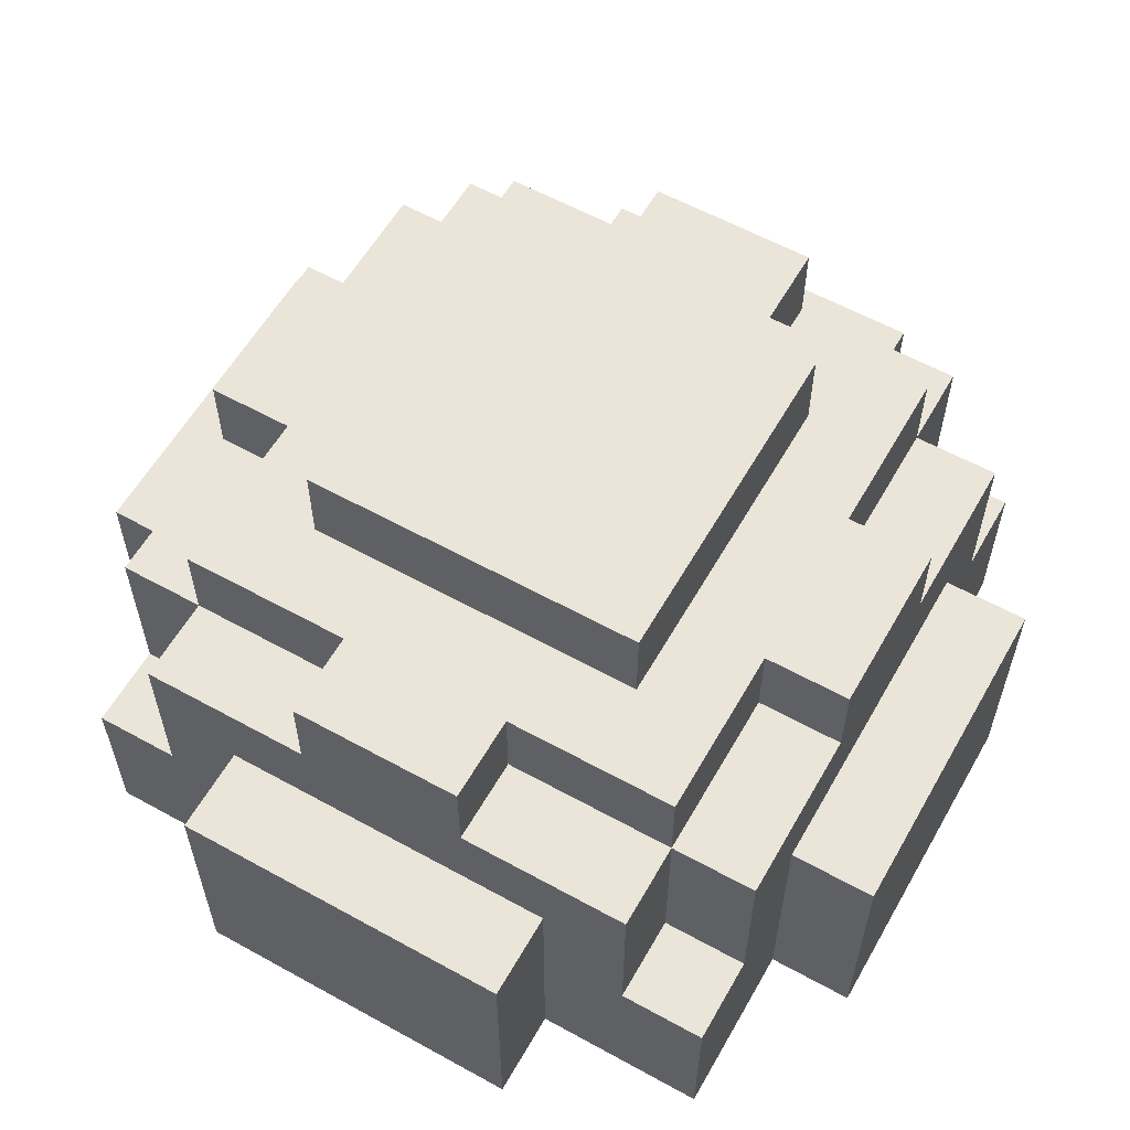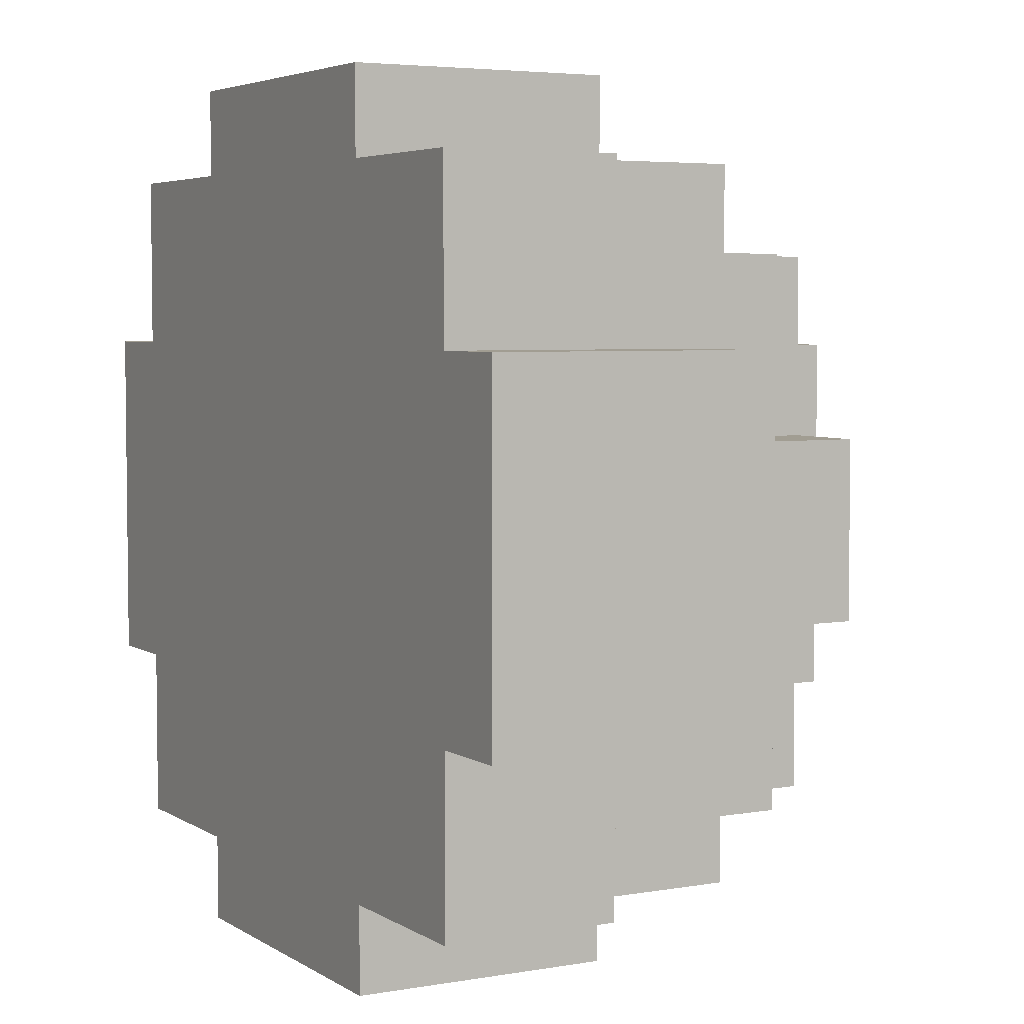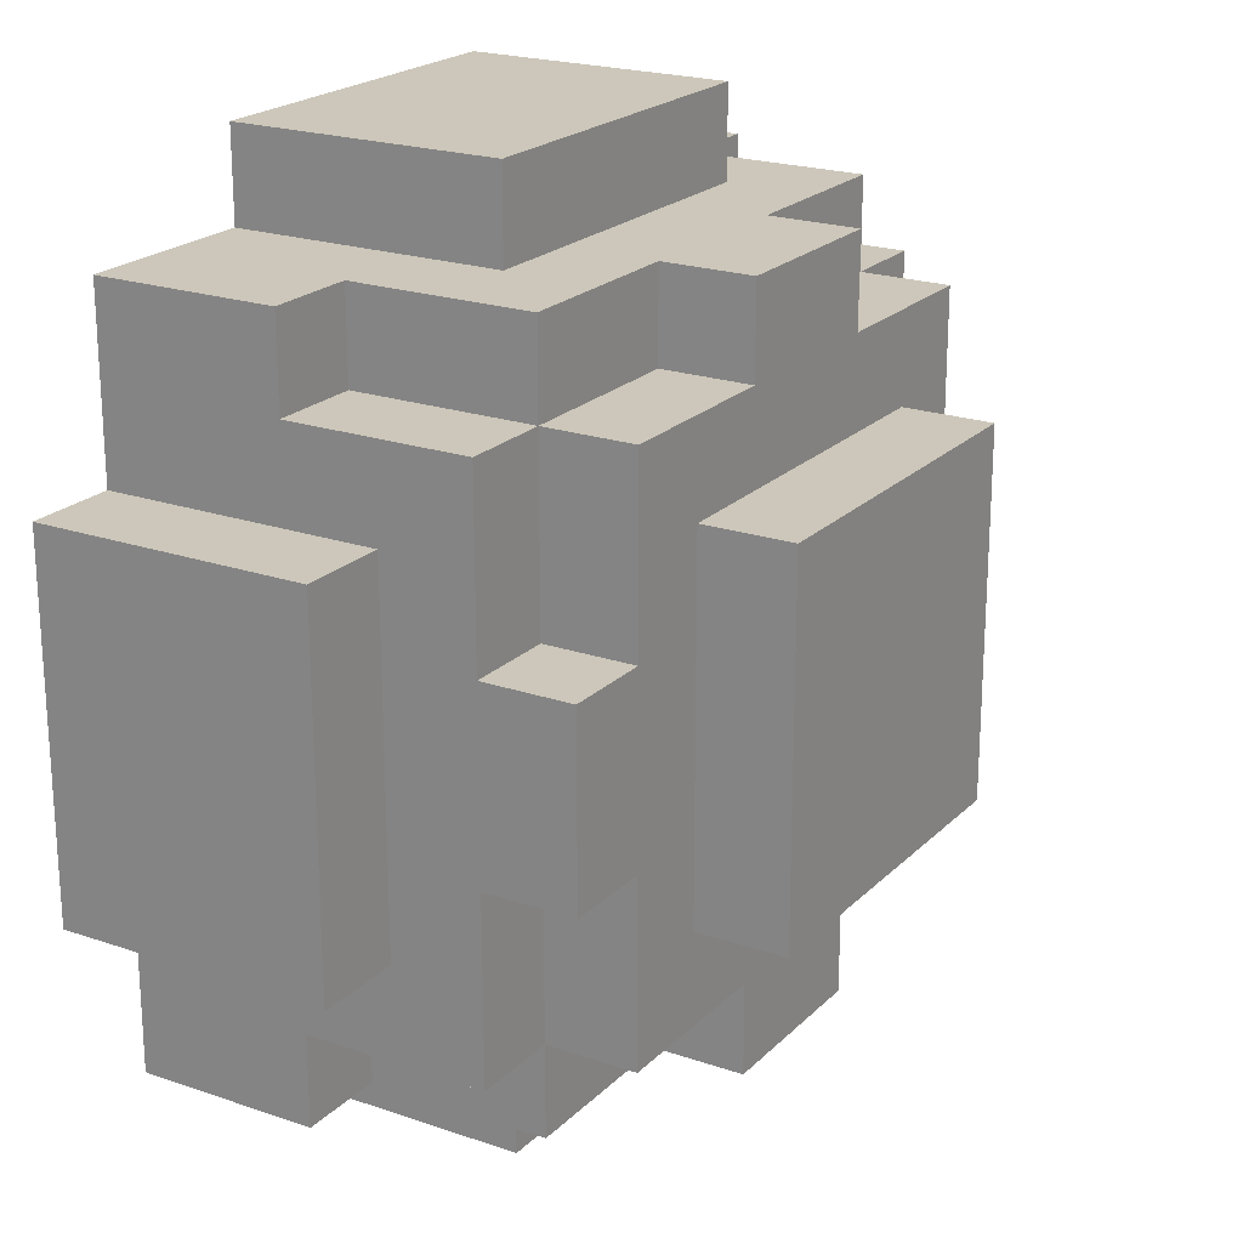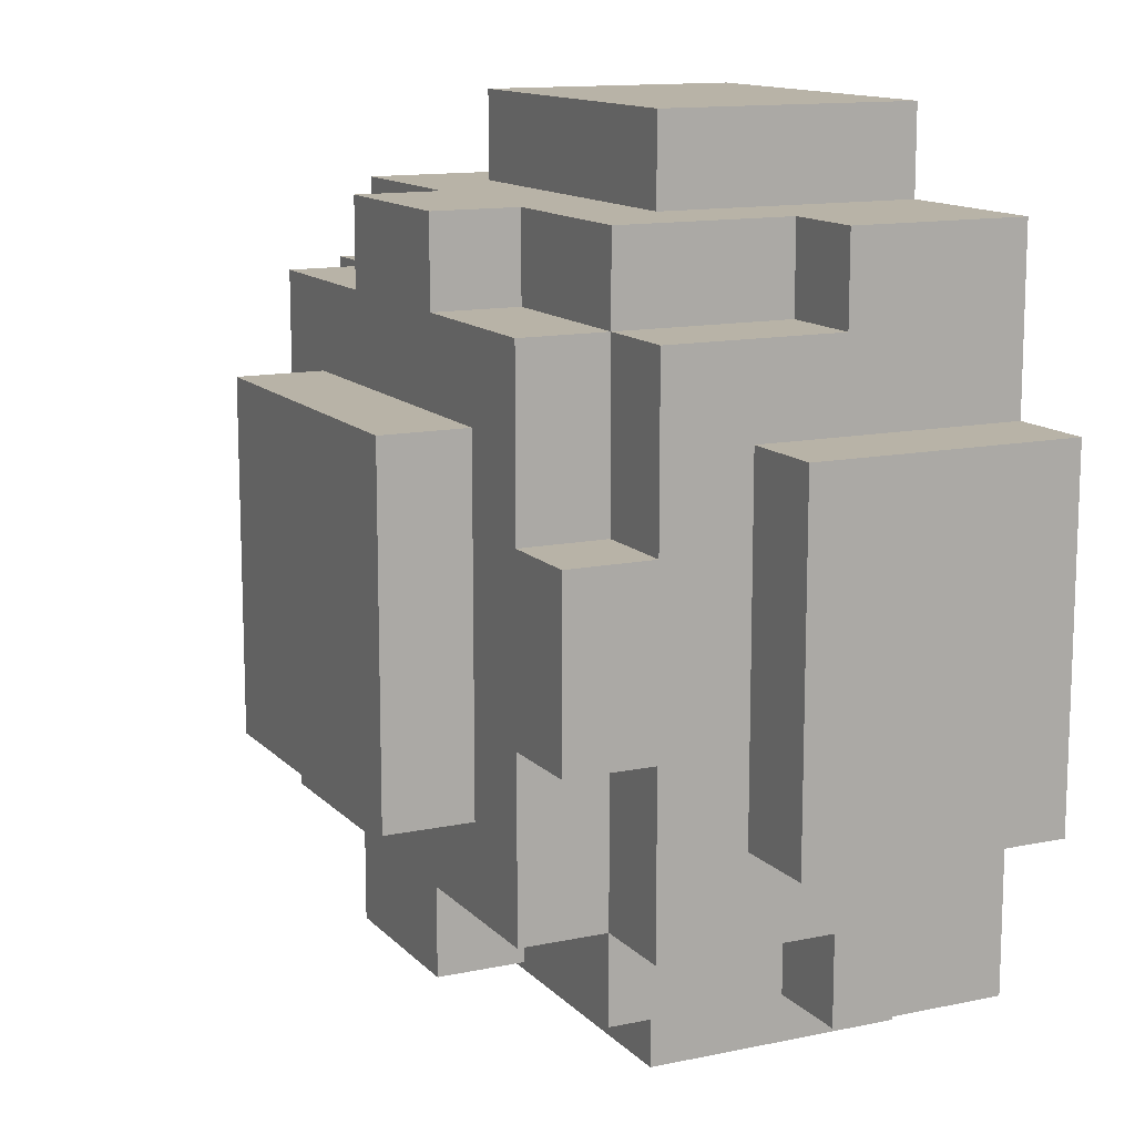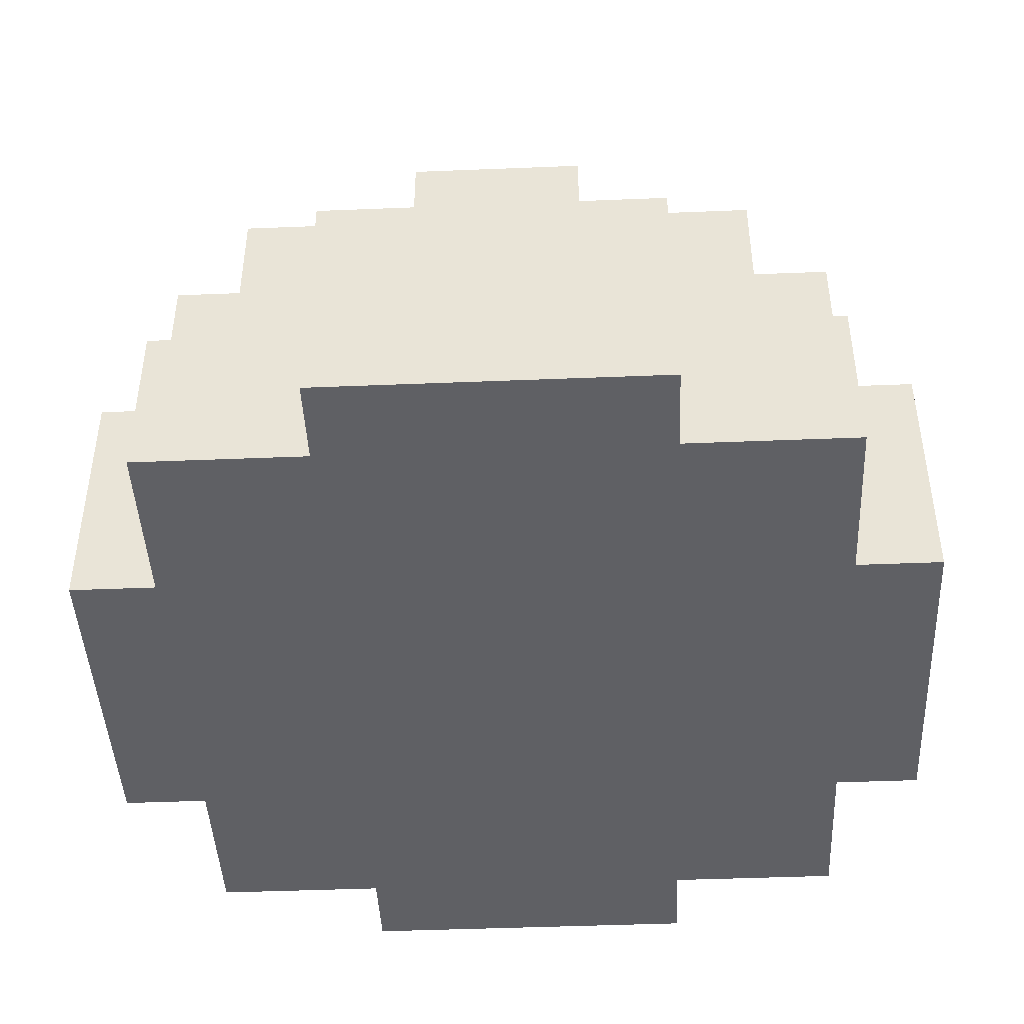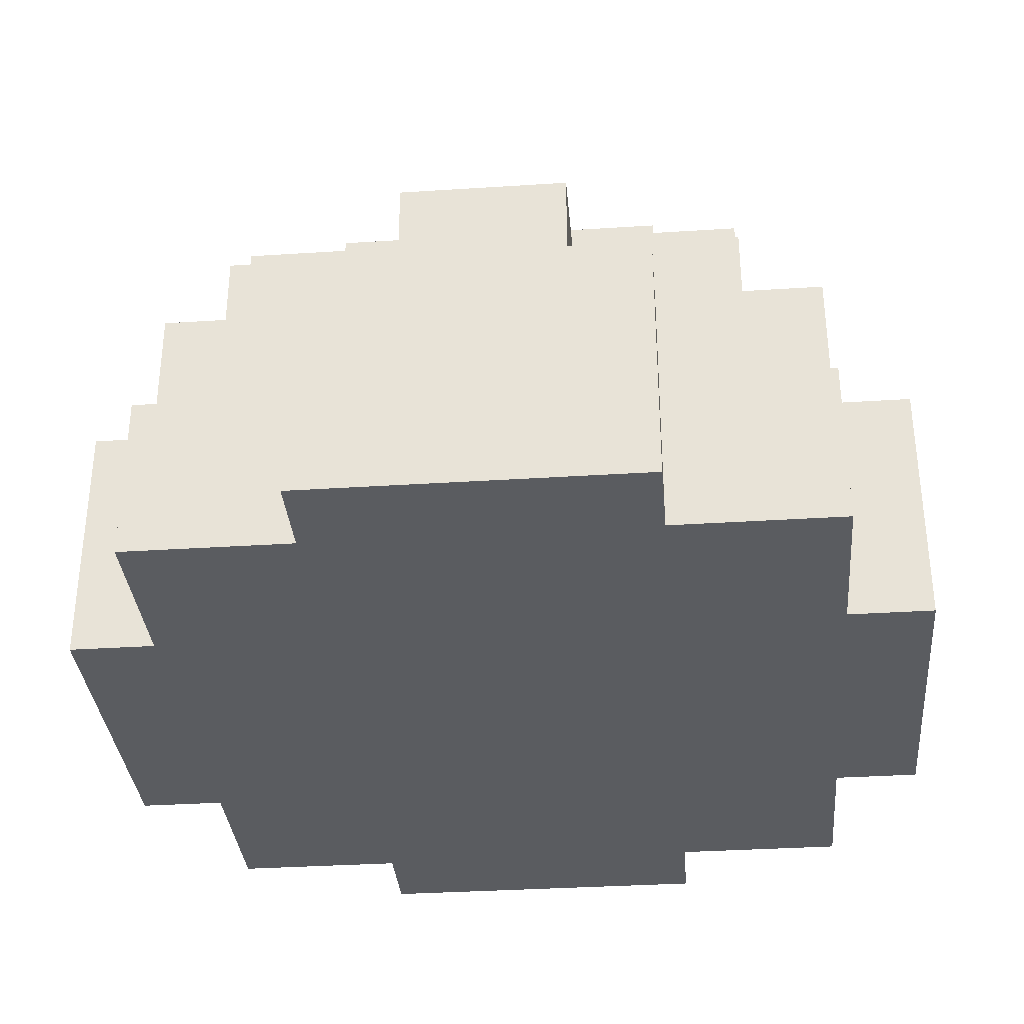
<metadata>
{"format":"obj","ext":"obj","renderer":"f3d","projection":"perspective","resolution":1024,"background":"white","views":[{"elev":59.0,"azim":119.6,"up":"+Y"},{"elev":4.6,"azim":60.9,"up":"+Z"},{"elev":21.4,"azim":121.4,"up":"+Z"},{"elev":12.9,"azim":-115.9,"up":"+Z"},{"elev":-44.6,"azim":2.7,"up":"+Y"},{"elev":-34.2,"azim":5.0,"up":"+Y"}]}
</metadata>
<code>
o
v 0 2 -0.3
v 0 2 -0.7
v 0 2.3 -0.3
v 0 2.3 -0.7
v 0.1 2 -0.1
v 0.1 2 -0.3
v 0.1 2 -0.7
v 0.1 2 -0.9
v 0.1 2.2 -0.1
v 0.1 2.2 -0.2
v 0.1 2.2 -0.8
v 0.1 2.2 -0.9
v 0.1 2.3 -0.3
v 0.1 2.3 -0.7
v 0.1 2.4 -0.2
v 0.1 2.4 -0.4
v 0.1 2.4 -0.6
v 0.1 2.4 -0.8
v 0.1 2.5 -0.4
v 0.1 2.5 -0.6
v 0.2 2.2 -0.1
v 0.2 2.2 -0.2
v 0.2 2.2 -0.8
v 0.2 2.2 -0.9
v 0.2 2.4 -0.1
v 0.2 2.4 -0.2
v 0.2 2.4 -0.4
v 0.2 2.4 -0.6
v 0.2 2.4 -0.8
v 0.2 2.4 -0.9
v 0.2 2.5 -0.2
v 0.2 2.5 -0.4
v 0.2 2.5 -0.6
v 0.2 2.5 -0.8
v 0.3 2 0
v 0.3 2 -0.1
v 0.3 2 -0.9
v 0.3 2 -1
v 0.3 2.3 0
v 0.3 2.3 -0.1
v 0.3 2.3 -0.9
v 0.3 2.3 -1
v 0.3 2.5 -0.3
v 0.3 2.5 -0.7
v 0.3 2.6 -0.3
v 0.3 2.6 -0.7
v 0.4 2.4 -0.1
v 0.4 2.4 -0.2
v 0.4 2.4 -0.8
v 0.4 2.4 -0.9
v 0.4 2.5 -0.1
v 0.4 2.5 -0.2
v 0.4 2.5 -0.8
v 0.4 2.5 -0.9
v 0.6 2.4 -0.1
v 0.6 2.4 -0.2
v 0.6 2.4 -0.8
v 0.6 2.4 -0.9
v 0.6 2.5 -0.1
v 0.6 2.5 -0.2
v 0.6 2.5 -0.8
v 0.6 2.5 -0.9
v 0.7 2 0
v 0.7 2 -0.1
v 0.7 2 -0.9
v 0.7 2 -1
v 0.7 2.3 0
v 0.7 2.3 -0.1
v 0.7 2.3 -0.9
v 0.7 2.3 -1
v 0.7 2.5 -0.3
v 0.7 2.5 -0.7
v 0.7 2.6 -0.3
v 0.7 2.6 -0.7
v 0.8 2.2 -0.1
v 0.8 2.2 -0.2
v 0.8 2.2 -0.8
v 0.8 2.2 -0.9
v 0.8 2.4 -0.1
v 0.8 2.4 -0.2
v 0.8 2.4 -0.4
v 0.8 2.4 -0.6
v 0.8 2.4 -0.8
v 0.8 2.4 -0.9
v 0.8 2.5 -0.2
v 0.8 2.5 -0.4
v 0.8 2.5 -0.6
v 0.8 2.5 -0.8
v 0.9 2 -0.1
v 0.9 2 -0.3
v 0.9 2 -0.7
v 0.9 2 -0.9
v 0.9 2.2 -0.1
v 0.9 2.2 -0.2
v 0.9 2.2 -0.8
v 0.9 2.2 -0.9
v 0.9 2.3 -0.3
v 0.9 2.3 -0.7
v 0.9 2.4 -0.2
v 0.9 2.4 -0.4
v 0.9 2.4 -0.6
v 0.9 2.4 -0.8
v 0.9 2.5 -0.4
v 0.9 2.5 -0.6
v 1 2 -0.3
v 1 2 -0.7
v 1 2.3 -0.3
v 1 2.3 -0.7
v 0.3 2 0
v 0.3 2.3 0
v 0.7 2 0
v 0.7 2.3 0
v 0.1 2 -0.1
v 0.1 2.2 -0.1
v 0.2 2.2 -0.1
v 0.2 2.4 -0.1
v 0.3 2 -0.1
v 0.3 2.3 -0.1
v 0.4 2.4 -0.1
v 0.4 2.5 -0.1
v 0.6 2.4 -0.1
v 0.6 2.5 -0.1
v 0.7 2 -0.1
v 0.7 2.3 -0.1
v 0.8 2.2 -0.1
v 0.8 2.4 -0.1
v 0.9 2 -0.1
v 0.9 2.2 -0.1
v 0.1 2.2 -0.2
v 0.1 2.4 -0.2
v 0.2 2.2 -0.2
v 0.2 2.4 -0.2
v 0.2 2.5 -0.2
v 0.4 2.4 -0.2
v 0.4 2.5 -0.2
v 0.6 2.4 -0.2
v 0.6 2.5 -0.2
v 0.8 2.2 -0.2
v 0.8 2.4 -0.2
v 0.8 2.5 -0.2
v 0.9 2.2 -0.2
v 0.9 2.4 -0.2
v 0 2 -0.3
v 0 2.3 -0.3
v 0.1 2 -0.3
v 0.1 2.3 -0.3
v 0.3 2.5 -0.3
v 0.3 2.6 -0.3
v 0.7 2.5 -0.3
v 0.7 2.6 -0.3
v 0.9 2 -0.3
v 0.9 2.3 -0.3
v 1 2 -0.3
v 1 2.3 -0.3
v 0.1 2.4 -0.4
v 0.1 2.5 -0.4
v 0.2 2.4 -0.4
v 0.2 2.5 -0.4
v 0.8 2.4 -0.4
v 0.8 2.5 -0.4
v 0.9 2.4 -0.4
v 0.9 2.5 -0.4
v 0.1 2.4 -0.6
v 0.1 2.5 -0.6
v 0.2 2.4 -0.6
v 0.2 2.5 -0.6
v 0.8 2.4 -0.6
v 0.8 2.5 -0.6
v 0.9 2.4 -0.6
v 0.9 2.5 -0.6
v 0 2 -0.7
v 0 2.3 -0.7
v 0.1 2 -0.7
v 0.1 2.3 -0.7
v 0.3 2.5 -0.7
v 0.3 2.6 -0.7
v 0.7 2.5 -0.7
v 0.7 2.6 -0.7
v 0.9 2 -0.7
v 0.9 2.3 -0.7
v 1 2 -0.7
v 1 2.3 -0.7
v 0.1 2.2 -0.8
v 0.1 2.4 -0.8
v 0.2 2.2 -0.8
v 0.2 2.4 -0.8
v 0.2 2.5 -0.8
v 0.4 2.4 -0.8
v 0.4 2.5 -0.8
v 0.6 2.4 -0.8
v 0.6 2.5 -0.8
v 0.8 2.2 -0.8
v 0.8 2.4 -0.8
v 0.8 2.5 -0.8
v 0.9 2.2 -0.8
v 0.9 2.4 -0.8
v 0.1 2 -0.9
v 0.1 2.2 -0.9
v 0.2 2.2 -0.9
v 0.2 2.4 -0.9
v 0.3 2 -0.9
v 0.3 2.3 -0.9
v 0.4 2.4 -0.9
v 0.4 2.5 -0.9
v 0.6 2.4 -0.9
v 0.6 2.5 -0.9
v 0.7 2 -0.9
v 0.7 2.3 -0.9
v 0.8 2.2 -0.9
v 0.8 2.4 -0.9
v 0.9 2 -0.9
v 0.9 2.2 -0.9
v 0.3 2 -1
v 0.3 2.3 -1
v 0.7 2 -1
v 0.7 2.3 -1
v 0.3 2 0
v 0.7 2 0
v 0.1 2 -0.1
v 0.3 2 -0.1
v 0.7 2 -0.1
v 0.9 2 -0.1
v 0 2 -0.3
v 0.1 2 -0.3
v 0.9 2 -0.3
v 1 2 -0.3
v 0 2 -0.7
v 0.1 2 -0.7
v 0.9 2 -0.7
v 1 2 -0.7
v 0.1 2 -0.9
v 0.3 2 -0.9
v 0.7 2 -0.9
v 0.9 2 -0.9
v 0.3 2 -1
v 0.7 2 -1
v 0.1 2.2 -0.1
v 0.2 2.2 -0.1
v 0.8 2.2 -0.1
v 0.9 2.2 -0.1
v 0.1 2.2 -0.2
v 0.2 2.2 -0.2
v 0.8 2.2 -0.2
v 0.9 2.2 -0.2
v 0.1 2.2 -0.8
v 0.2 2.2 -0.8
v 0.8 2.2 -0.8
v 0.9 2.2 -0.8
v 0.1 2.2 -0.9
v 0.2 2.2 -0.9
v 0.8 2.2 -0.9
v 0.9 2.2 -0.9
v 0.3 2.3 0
v 0.7 2.3 0
v 0.3 2.3 -0.1
v 0.7 2.3 -0.1
v 0 2.3 -0.3
v 0.1 2.3 -0.3
v 0.9 2.3 -0.3
v 1 2.3 -0.3
v 0 2.3 -0.7
v 0.1 2.3 -0.7
v 0.9 2.3 -0.7
v 1 2.3 -0.7
v 0.3 2.3 -0.9
v 0.7 2.3 -0.9
v 0.3 2.3 -1
v 0.7 2.3 -1
v 0.2 2.4 -0.1
v 0.4 2.4 -0.1
v 0.6 2.4 -0.1
v 0.8 2.4 -0.1
v 0.1 2.4 -0.2
v 0.2 2.4 -0.2
v 0.4 2.4 -0.2
v 0.6 2.4 -0.2
v 0.8 2.4 -0.2
v 0.9 2.4 -0.2
v 0.1 2.4 -0.4
v 0.2 2.4 -0.4
v 0.8 2.4 -0.4
v 0.9 2.4 -0.4
v 0.1 2.4 -0.6
v 0.2 2.4 -0.6
v 0.8 2.4 -0.6
v 0.9 2.4 -0.6
v 0.1 2.4 -0.8
v 0.2 2.4 -0.8
v 0.4 2.4 -0.8
v 0.6 2.4 -0.8
v 0.8 2.4 -0.8
v 0.9 2.4 -0.8
v 0.2 2.4 -0.9
v 0.4 2.4 -0.9
v 0.6 2.4 -0.9
v 0.8 2.4 -0.9
v 0.4 2.5 -0.1
v 0.6 2.5 -0.1
v 0.2 2.5 -0.2
v 0.4 2.5 -0.2
v 0.6 2.5 -0.2
v 0.8 2.5 -0.2
v 0.3 2.5 -0.3
v 0.7 2.5 -0.3
v 0.1 2.5 -0.4
v 0.2 2.5 -0.4
v 0.8 2.5 -0.4
v 0.9 2.5 -0.4
v 0.1 2.5 -0.6
v 0.2 2.5 -0.6
v 0.8 2.5 -0.6
v 0.9 2.5 -0.6
v 0.3 2.5 -0.7
v 0.7 2.5 -0.7
v 0.2 2.5 -0.8
v 0.4 2.5 -0.8
v 0.6 2.5 -0.8
v 0.8 2.5 -0.8
v 0.4 2.5 -0.9
v 0.6 2.5 -0.9
v 0.3 2.6 -0.3
v 0.7 2.6 -0.3
v 0.3 2.6 -0.7
v 0.7 2.6 -0.7
f 3 2 1
f 4 2 3
f 9 6 5
f 10 6 9
f 11 8 7
f 12 8 11
f 13 6 10
f 14 11 7
f 15 13 10
f 15 14 13
f 16 14 15
f 17 14 16
f 18 11 14
f 18 14 17
f 19 17 16
f 20 17 19
f 25 22 21
f 26 22 25
f 29 24 23
f 30 24 29
f 31 27 26
f 32 27 31
f 33 29 28
f 34 29 33
f 39 36 35
f 40 36 39
f 41 38 37
f 42 38 41
f 45 44 43
f 46 44 45
f 51 48 47
f 52 48 51
f 53 50 49
f 54 50 53
f 55 56 59
f 59 56 60
f 57 58 61
f 61 58 62
f 63 64 67
f 67 64 68
f 65 66 69
f 69 66 70
f 71 72 73
f 73 72 74
f 75 76 79
f 79 76 80
f 77 78 83
f 83 78 84
f 80 81 85
f 85 81 86
f 82 83 87
f 87 83 88
f 89 90 93
f 93 90 94
f 91 92 95
f 95 92 96
f 94 90 97
f 91 95 98
f 94 97 99
f 97 98 99
f 99 98 100
f 100 98 101
f 98 95 102
f 101 98 102
f 100 101 103
f 103 101 104
f 105 106 107
f 107 106 108
f 111 110 109
f 112 110 111
f 115 114 113
f 117 115 113
f 117 116 115
f 118 116 117
f 119 116 118
f 121 119 118
f 121 120 119
f 122 120 121
f 124 121 118
f 125 124 123
f 126 121 124
f 126 124 125
f 127 125 123
f 128 125 127
f 131 130 129
f 132 130 131
f 134 133 132
f 135 133 134
f 139 137 136
f 140 137 139
f 141 139 138
f 142 139 141
f 145 144 143
f 146 144 145
f 149 148 147
f 150 148 149
f 153 152 151
f 154 152 153
f 157 156 155
f 158 156 157
f 161 160 159
f 162 160 161
f 163 164 165
f 165 164 166
f 167 168 169
f 169 168 170
f 171 172 173
f 173 172 174
f 175 176 177
f 177 176 178
f 179 180 181
f 181 180 182
f 183 184 185
f 185 184 186
f 186 187 188
f 188 187 189
f 190 191 193
f 193 191 194
f 192 193 195
f 195 193 196
f 197 198 199
f 197 199 201
f 199 200 201
f 201 200 202
f 202 200 203
f 202 203 205
f 203 204 205
f 205 204 206
f 202 205 208
f 207 208 209
f 208 205 210
f 209 208 210
f 207 209 211
f 211 209 212
f 213 214 215
f 215 214 216
f 220 218 217
f 221 218 220
f 224 220 219
f 224 222 221
f 224 221 220
f 225 222 224
f 227 224 223
f 227 226 225
f 227 225 224
f 228 226 227
f 229 226 228
f 230 226 229
f 231 229 228
f 232 229 231
f 233 229 232
f 234 229 233
f 235 233 232
f 236 233 235
f 237 238 241
f 241 238 242
f 239 240 243
f 243 240 244
f 245 246 249
f 249 246 250
f 247 248 251
f 251 248 252
f 253 254 255
f 255 254 256
f 257 258 261
f 261 258 262
f 259 260 263
f 263 260 264
f 265 266 267
f 267 266 268
f 269 270 274
f 274 270 275
f 271 272 276
f 276 272 277
f 273 274 279
f 279 274 280
f 277 278 281
f 281 278 282
f 283 284 287
f 287 284 288
f 285 286 291
f 291 286 292
f 288 289 293
f 293 289 294
f 290 291 295
f 295 291 296
f 297 298 300
f 300 298 301
f 299 300 303
f 301 302 303
f 300 301 303
f 303 302 304
f 299 303 306
f 304 302 307
f 305 306 309
f 306 303 310
f 309 306 310
f 307 308 311
f 304 307 311
f 311 308 312
f 310 303 313
f 304 311 314
f 310 313 315
f 313 314 315
f 315 314 316
f 316 314 317
f 314 311 318
f 317 314 318
f 316 317 319
f 319 317 320
f 321 322 323
f 323 322 324

</code>
